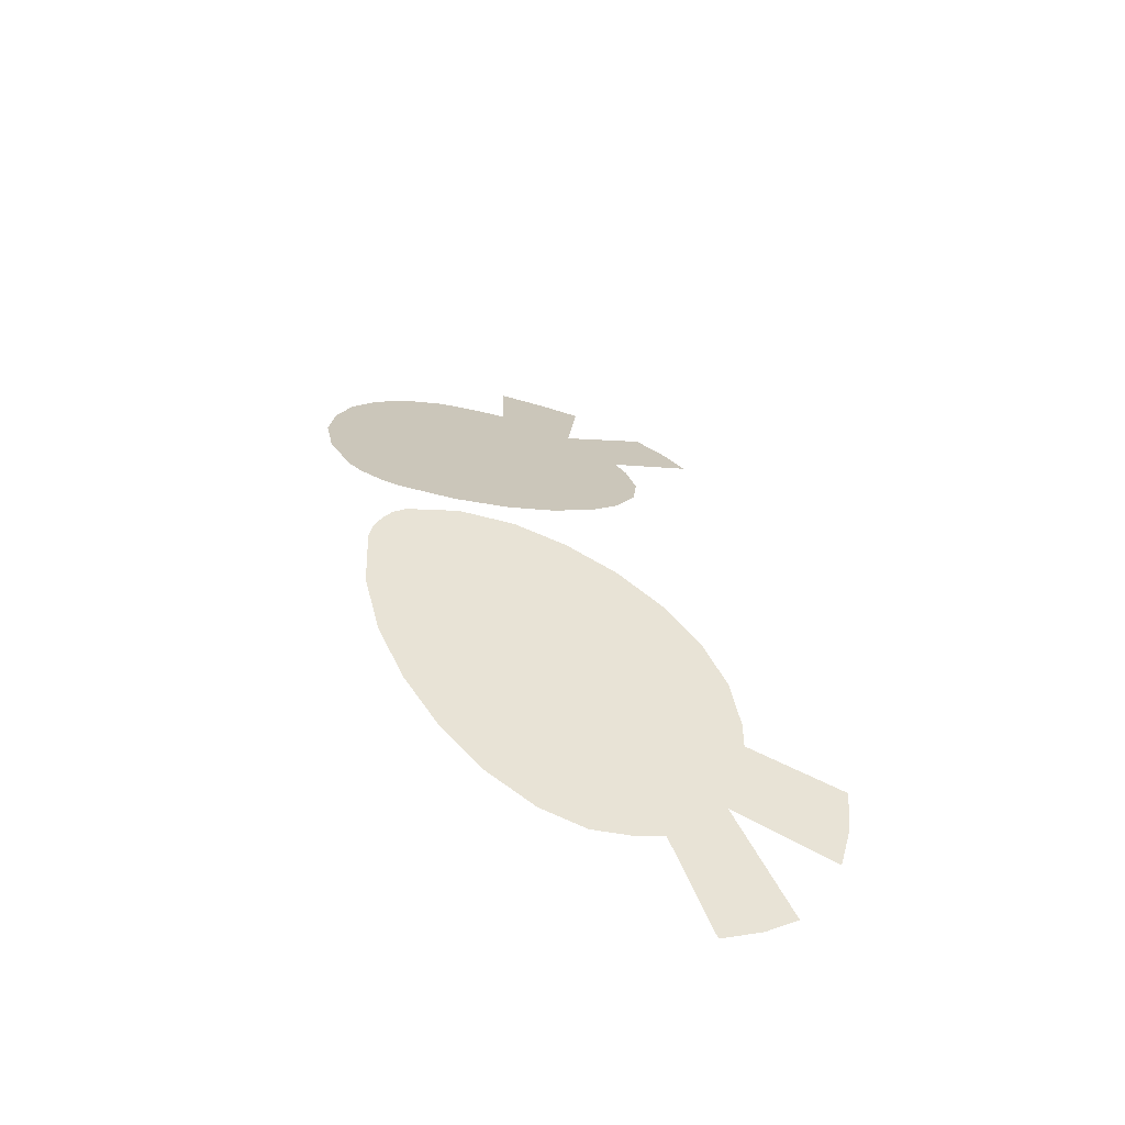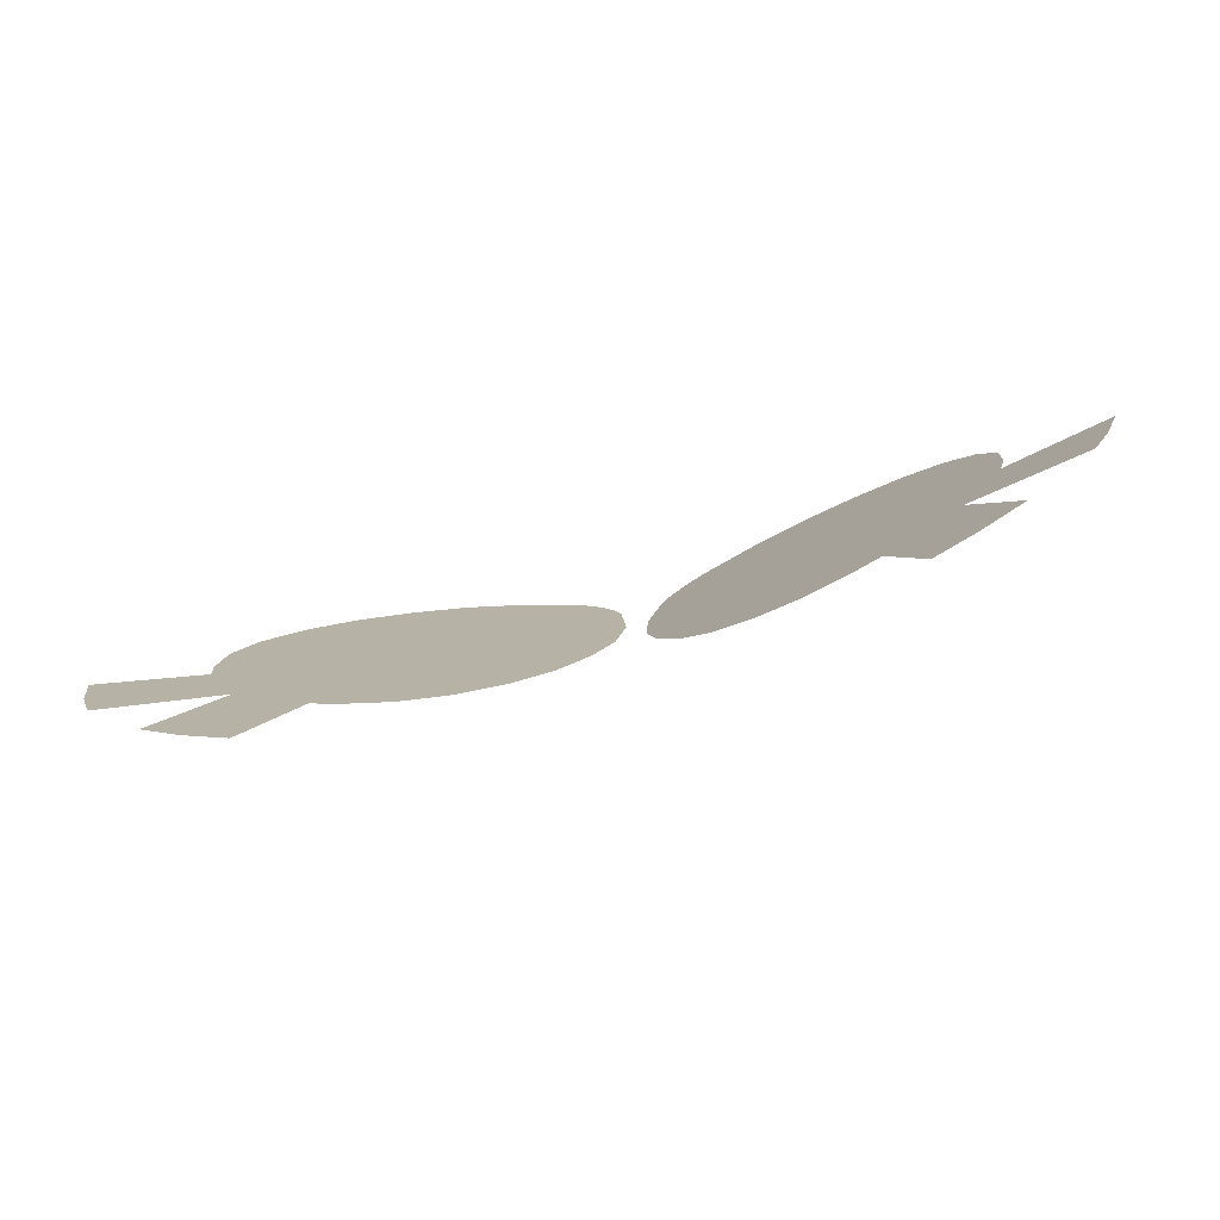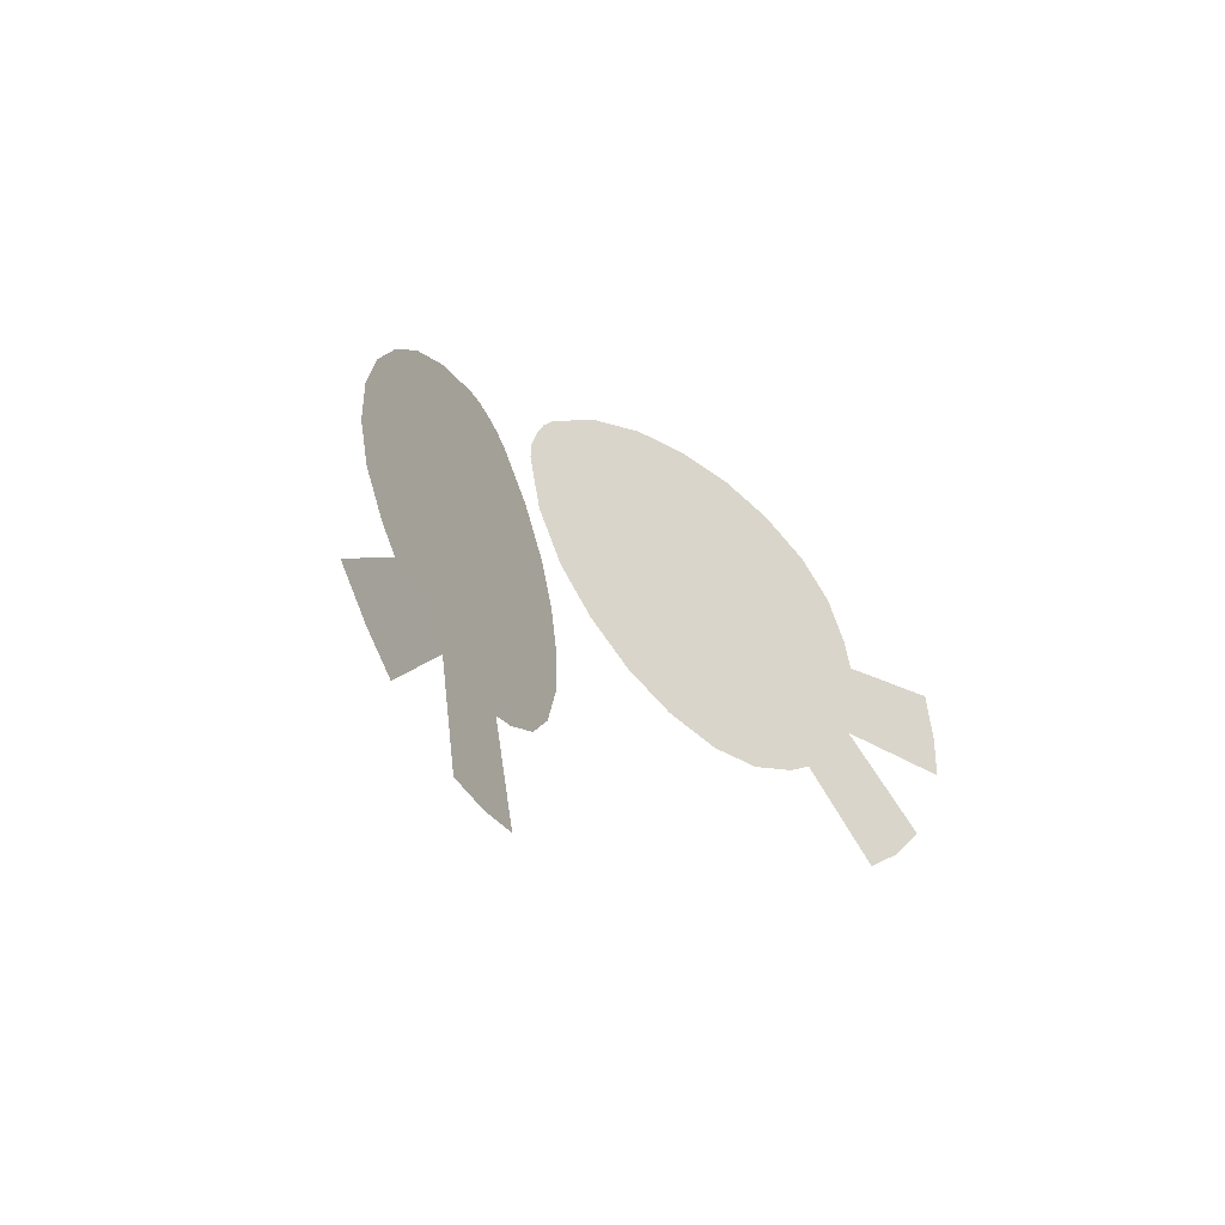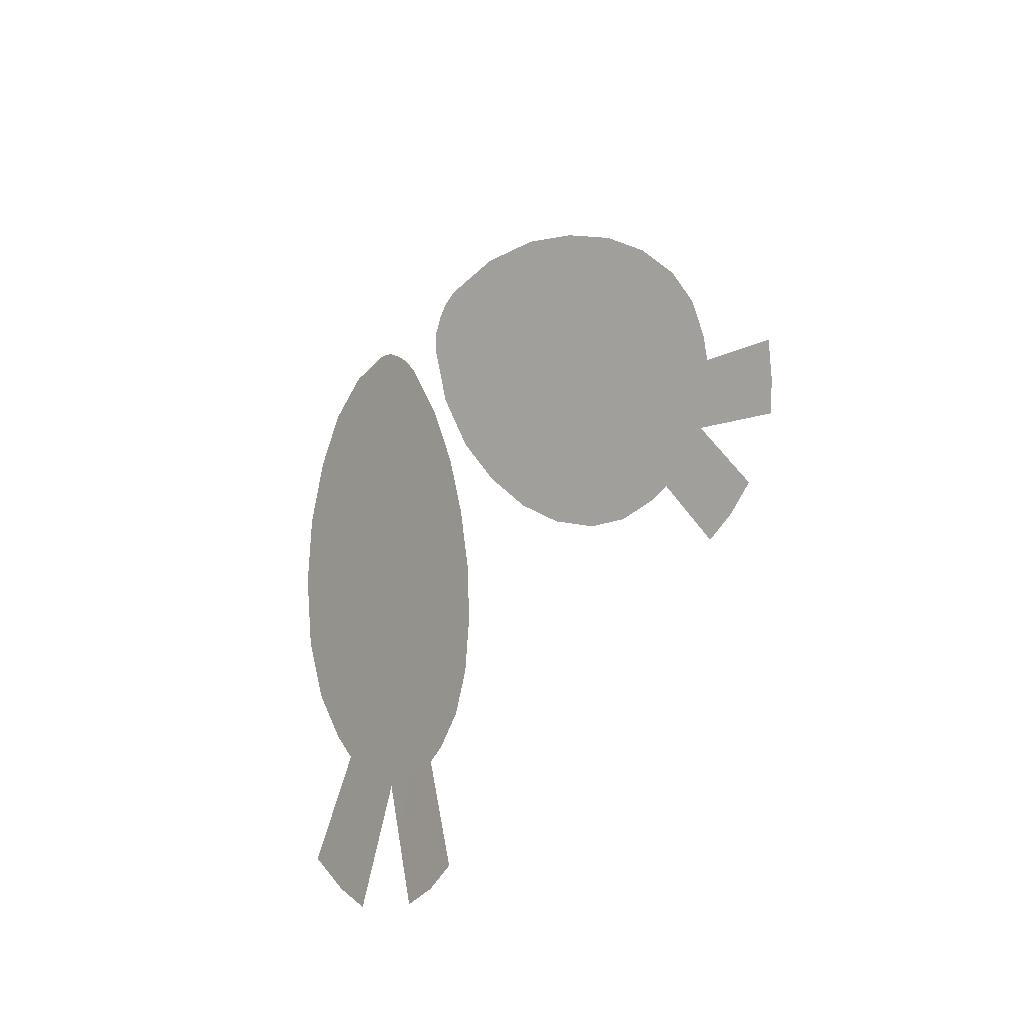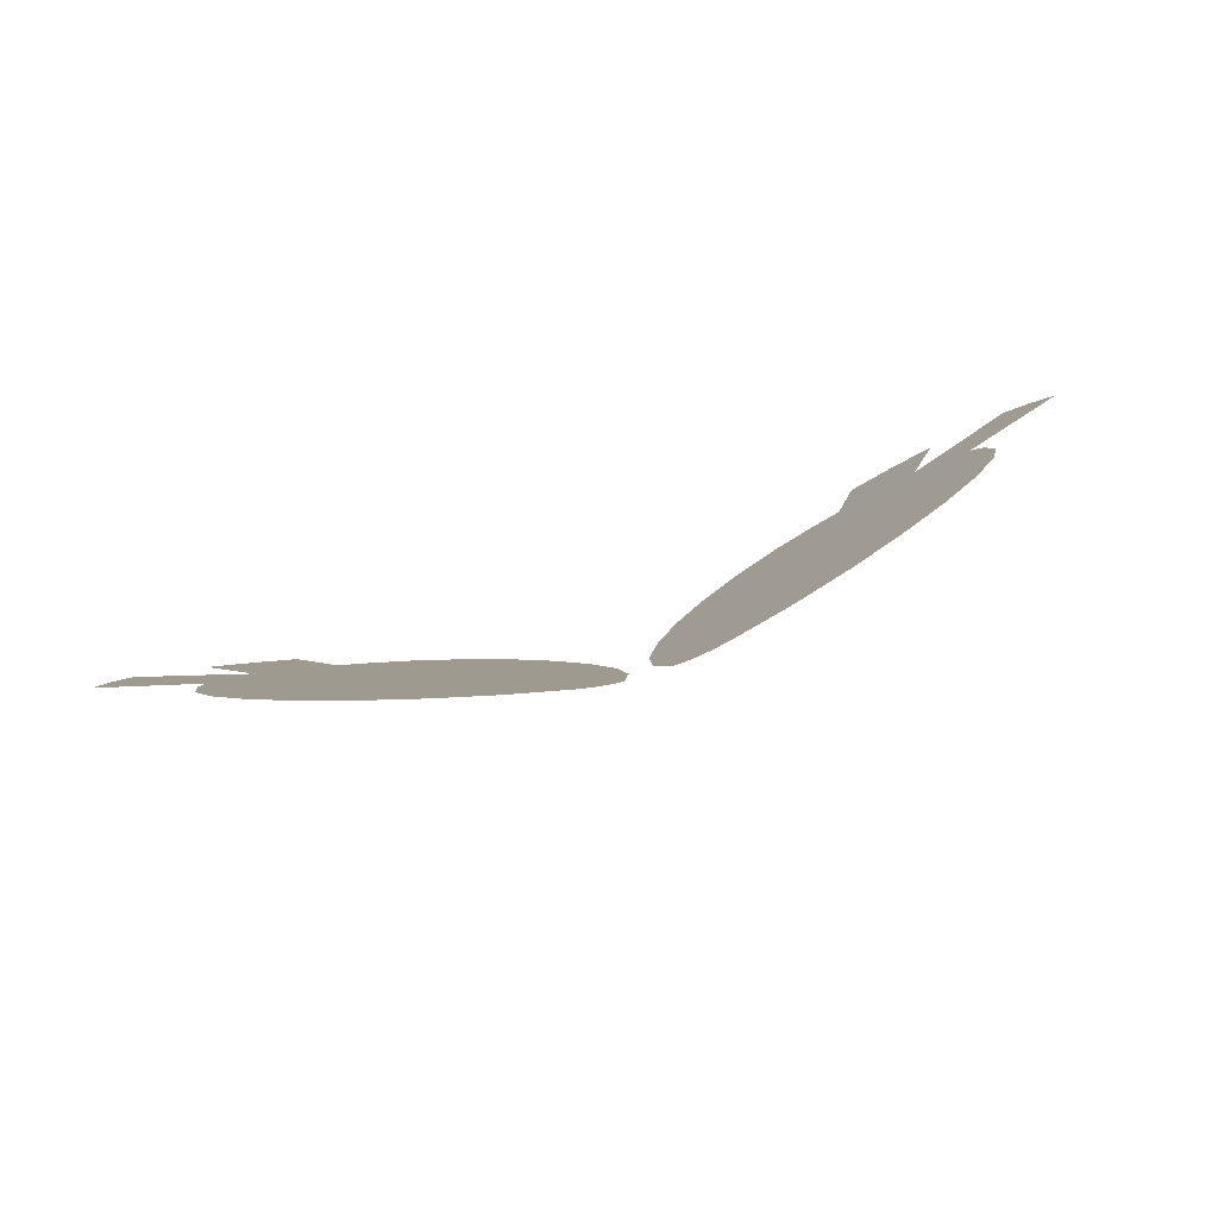
<metadata>
{"format":"obj","ext":"obj","renderer":"f3d","projection":"perspective","resolution":1024,"background":"white","views":[{"elev":36.2,"azim":-103.0,"up":"+Z"},{"elev":-57.4,"azim":-163.0,"up":"+Y"},{"elev":-9.3,"azim":123.7,"up":"+Y"},{"elev":41.5,"azim":121.7,"up":"+Y"},{"elev":73.9,"azim":-17.7,"up":"+Y"}]}
</metadata>
<code>
g pm0414_00_WingASkin
v 0.2584 0.1323 -0.2369
v 0.3471 0.1039 -0.2702
v 0.3597 0.1344 -0.262
v 0.2761 0.1585 -0.2317
v 0.2402 0.1493 -0.2259
v 0.3689 0.1717 -0.2504
v 0.2888 0.188 -0.2239
v 0.2925 0.2098 -0.2168
v 0.2671 0.1788 -0.2218
v 0.2544 0.2081 -0.2076
v 0.2912 0.2456 -0.203
v 0.278 0.2794 -0.187
v 0.2352 0.2368 -0.1919
v 0.2524 0.3117 -0.1683
v 0.2173 0.1708 -0.212
v 0.2074 0.267 -0.1734
v 0.1623 0.2222 -0.1786
v 0.2199 0.3369 -0.1505
v 0.1763 0.2935 -0.1555
v 0.1419 0.3168 -0.1379
v 0.1809 0.3555 -0.1335
v 0.14 0.3667 -0.1188
v 0.1924 0.1941 -0.1968
v 0.1495 0.1515 -0.2017
v 0.1798 0.1339 -0.2161
v 0.1326 0.2501 -0.1605
v 0.1081 0.3349 -0.1224
v 0.076 0.303 -0.1261
v 0.09515 0.3687 -0.1065
v 0.07358 0.3472 -0.1089
v 0.1028 0.2779 -0.1424
v 0.06374 0.239 -0.1469
v 0.08891 0.2066 -0.1655
v 0.1173 0.1774 -0.1837
v 0.0453 0.1632 -0.1705
v 0.07232 0.1327 -0.1889
v 0.1066 0.1089 -0.2066
v 0.02478 0.2003 -0.1513
v 0.142 0.09723 -0.2201
v 0.01199 0.2394 -0.1334
v 0.1792 0.09705 -0.2297
v 0.04391 0.2711 -0.1298
v 0.008572 0.2826 -0.1164
v 0.03013 0.304 -0.1139
v 0.01247 0.3036 -0.1095
v 0.2105 0.1225 -0.2283
v 0.2277 0.1131 -0.2362
v 0.1997 0.1014 -0.2334
v 0.2309 0.02601 -0.2694
v 0.2646 0.03661 -0.2741
v 0.2968 0.05405 -0.2759
v 0.05185 0.3256 -0.1114
v 0.02606 0.3202 -0.1068
v 0.01637 0.3247 -0.1026
v 0.02199 0.3363 -0.09972
v 0.04107 0.3357 -0.1049
v 0.03029 0.3458 -0.09831
v 0.05671 0.3507 -0.1033
v 0.03984 0.3541 -0.09768
v 0.07343 0.3643 -0.1025
v 0.05171 0.3599 -0.09858
v 0.2584 0.1323 -0.2369
v 0.3597 0.1344 -0.262
v 0.3471 0.1039 -0.2702
v 0.2761 0.1585 -0.2317
v 0.2402 0.1493 -0.2259
v 0.3689 0.1717 -0.2504
v 0.2888 0.188 -0.2239
v 0.2925 0.2098 -0.2168
v 0.2671 0.1788 -0.2218
v 0.2544 0.2081 -0.2076
v 0.2912 0.2456 -0.203
v 0.278 0.2794 -0.187
v 0.2352 0.2368 -0.1919
v 0.2524 0.3117 -0.1683
v 0.2173 0.1708 -0.212
v 0.2074 0.267 -0.1734
v 0.1623 0.2222 -0.1786
v 0.2199 0.3369 -0.1505
v 0.1763 0.2935 -0.1555
v 0.1419 0.3168 -0.1379
v 0.1809 0.3555 -0.1335
v 0.14 0.3667 -0.1188
v 0.1924 0.1941 -0.1968
v 0.1495 0.1515 -0.2017
v 0.1798 0.1339 -0.2161
v 0.1326 0.2501 -0.1605
v 0.1081 0.3349 -0.1224
v 0.076 0.303 -0.1261
v 0.09515 0.3687 -0.1065
v 0.07358 0.3472 -0.1089
v 0.07343 0.3643 -0.1025
v 0.05671 0.3507 -0.1033
v 0.05171 0.3599 -0.09858
v 0.03984 0.3541 -0.09768
v 0.05185 0.3256 -0.1114
v 0.04107 0.3357 -0.1049
v 0.03029 0.3458 -0.09831
v 0.03013 0.304 -0.1139
v 0.02606 0.3202 -0.1068
v 0.02199 0.3363 -0.09972
v 0.01247 0.3036 -0.1095
v 0.01637 0.3247 -0.1026
v 0.008572 0.2826 -0.1164
v 0.04391 0.2711 -0.1298
v 0.06374 0.239 -0.1469
v 0.01199 0.2394 -0.1334
v 0.02478 0.2003 -0.1513
v 0.0453 0.1632 -0.1705
v 0.1028 0.2779 -0.1424
v 0.08891 0.2066 -0.1655
v 0.1173 0.1774 -0.1837
v 0.07232 0.1327 -0.1889
v 0.1066 0.1089 -0.2066
v 0.142 0.09723 -0.2201
v 0.1792 0.09705 -0.2297
v 0.2105 0.1225 -0.2283
v 0.2277 0.1131 -0.2362
v 0.1997 0.1014 -0.2334
v 0.2309 0.02601 -0.2694
v 0.2646 0.03661 -0.2741
v 0.2968 0.05405 -0.2759
v -0.2584 0.1323 -0.2369
v -0.3597 0.1344 -0.262
v -0.3471 0.1039 -0.2702
v -0.2761 0.1585 -0.2317
v -0.2402 0.1493 -0.2259
v -0.3689 0.1717 -0.2504
v -0.2888 0.188 -0.2239
v -0.2925 0.2098 -0.2168
v -0.2671 0.1788 -0.2218
v -0.2544 0.2081 -0.2076
v -0.2912 0.2456 -0.203
v -0.278 0.2794 -0.187
v -0.2352 0.2368 -0.1919
v -0.2524 0.3117 -0.1683
v -0.2173 0.1708 -0.212
v -0.2074 0.267 -0.1734
v -0.1623 0.2222 -0.1786
v -0.2199 0.3369 -0.1505
v -0.1763 0.2935 -0.1555
v -0.1419 0.3168 -0.1379
v -0.1809 0.3555 -0.1335
v -0.14 0.3667 -0.1188
v -0.1924 0.1941 -0.1968
v -0.1495 0.1515 -0.2017
v -0.1798 0.1339 -0.2161
v -0.1326 0.2501 -0.1605
v -0.1081 0.3349 -0.1224
v -0.076 0.303 -0.1261
v -0.09515 0.3687 -0.1065
v -0.07358 0.3472 -0.1089
v -0.1028 0.2779 -0.1424
v -0.06374 0.239 -0.1469
v -0.08891 0.2066 -0.1655
v -0.1173 0.1774 -0.1837
v -0.0453 0.1632 -0.1705
v -0.07232 0.1327 -0.1889
v -0.1066 0.1089 -0.2066
v -0.02478 0.2003 -0.1513
v -0.142 0.09723 -0.2201
v -0.01199 0.2394 -0.1334
v -0.1792 0.09705 -0.2297
v -0.04391 0.2711 -0.1298
v -0.008572 0.2826 -0.1164
v -0.03013 0.304 -0.1139
v -0.01247 0.3036 -0.1095
v -0.2105 0.1225 -0.2283
v -0.2277 0.1131 -0.2362
v -0.1997 0.1014 -0.2334
v -0.2309 0.02601 -0.2694
v -0.2646 0.03661 -0.2741
v -0.2968 0.05405 -0.2759
v -0.05185 0.3256 -0.1114
v -0.02606 0.3202 -0.1068
v -0.01637 0.3247 -0.1026
v -0.02199 0.3363 -0.09972
v -0.04107 0.3357 -0.1049
v -0.03029 0.3458 -0.09831
v -0.05671 0.3507 -0.1033
v -0.03984 0.3541 -0.09768
v -0.07343 0.3643 -0.1025
v -0.05171 0.3599 -0.09858
v -0.2584 0.1323 -0.2369
v -0.3471 0.1039 -0.2702
v -0.3597 0.1344 -0.262
v -0.2761 0.1585 -0.2317
v -0.2402 0.1493 -0.2259
v -0.3689 0.1717 -0.2504
v -0.2888 0.188 -0.2239
v -0.2925 0.2098 -0.2168
v -0.2671 0.1788 -0.2218
v -0.2544 0.2081 -0.2076
v -0.2912 0.2456 -0.203
v -0.278 0.2794 -0.187
v -0.2352 0.2368 -0.1919
v -0.2524 0.3117 -0.1683
v -0.2173 0.1708 -0.212
v -0.2074 0.267 -0.1734
v -0.1623 0.2222 -0.1786
v -0.2199 0.3369 -0.1505
v -0.1763 0.2935 -0.1555
v -0.1419 0.3168 -0.1379
v -0.1809 0.3555 -0.1335
v -0.14 0.3667 -0.1188
v -0.1924 0.1941 -0.1968
v -0.1495 0.1515 -0.2017
v -0.1798 0.1339 -0.2161
v -0.1326 0.2501 -0.1605
v -0.1081 0.3349 -0.1224
v -0.076 0.303 -0.1261
v -0.09515 0.3687 -0.1065
v -0.07358 0.3472 -0.1089
v -0.07343 0.3643 -0.1025
v -0.05671 0.3507 -0.1033
v -0.05171 0.3599 -0.09858
v -0.03984 0.3541 -0.09768
v -0.05185 0.3256 -0.1114
v -0.04107 0.3357 -0.1049
v -0.03029 0.3458 -0.09831
v -0.03013 0.304 -0.1139
v -0.02606 0.3202 -0.1068
v -0.02199 0.3363 -0.09972
v -0.01247 0.3036 -0.1095
v -0.01637 0.3247 -0.1026
v -0.008572 0.2826 -0.1164
v -0.04391 0.2711 -0.1298
v -0.06374 0.239 -0.1469
v -0.01199 0.2394 -0.1334
v -0.02478 0.2003 -0.1513
v -0.0453 0.1632 -0.1705
v -0.1028 0.2779 -0.1424
v -0.08891 0.2066 -0.1655
v -0.1173 0.1774 -0.1837
v -0.07232 0.1327 -0.1889
v -0.1066 0.1089 -0.2066
v -0.142 0.09723 -0.2201
v -0.1792 0.09705 -0.2297
v -0.2105 0.1225 -0.2283
v -0.2277 0.1131 -0.2362
v -0.1997 0.1014 -0.2334
v -0.2309 0.02601 -0.2694
v -0.2646 0.03661 -0.2741
v -0.2968 0.05405 -0.2759
g pm0414_00_WingASkin_0
f 3 2 1
f 4 3 1
f 1 5 4
f 6 3 4
f 7 6 4
f 7 4 8
f 4 9 8
f 5 9 4
f 8 9 10
f 10 9 5
f 11 8 10
f 11 10 12
f 10 13 12
f 12 13 14
f 15 10 5
f 13 10 15
f 13 16 14
f 17 16 13
f 14 16 18
f 16 19 18
f 16 17 19
f 18 19 20
f 21 18 20
f 21 20 22
f 23 13 15
f 23 17 13
f 24 23 15
f 17 23 24
f 25 15 5
f 25 24 15
f 20 19 26
f 17 26 19
f 20 27 22
f 28 27 20
f 22 27 29
f 27 30 29
f 27 28 30
f 31 20 26
f 31 28 20
f 32 31 26
f 28 31 32
f 26 17 33
f 33 32 26
f 17 34 33
f 34 17 24
f 33 34 35
f 33 35 32
f 34 36 35
f 34 24 36
f 24 37 36
f 35 38 32
f 24 25 37
f 25 39 37
f 32 38 40
f 41 39 25
f 42 32 40
f 42 28 32
f 42 40 43
f 44 42 43
f 28 42 44
f 44 43 45
f 46 41 25
f 46 25 5
f 46 47 41
f 46 5 47
f 47 48 41
f 49 48 47
f 5 1 47
f 50 49 47
f 50 47 1
f 51 50 1
f 52 28 44
f 28 52 30
f 53 44 45
f 52 44 53
f 45 54 53
f 54 55 53
f 56 52 53
f 53 55 56
f 30 52 56
f 55 57 56
f 58 30 56
f 56 57 58
f 29 30 58
f 57 59 58
f 60 29 58
f 58 59 60
f 59 61 60
f 64 63 62
f 63 65 62
f 66 62 65
f 63 67 65
f 67 68 65
f 65 68 69
f 70 65 69
f 70 66 65
f 70 69 71
f 70 71 66
f 69 72 71
f 71 72 73
f 74 71 73
f 74 73 75
f 71 76 66
f 71 74 76
f 77 74 75
f 77 78 74
f 77 75 79
f 80 77 79
f 78 77 80
f 80 79 81
f 79 82 81
f 81 82 83
f 74 84 76
f 78 84 74
f 84 85 76
f 84 78 85
f 76 86 66
f 85 86 76
f 80 81 87
f 87 78 80
f 88 81 83
f 88 89 81
f 88 83 90
f 91 88 90
f 89 88 91
f 91 90 92
f 93 91 92
f 92 94 93
f 94 95 93
f 96 91 93
f 96 89 91
f 93 95 97
f 97 96 93
f 95 98 97
f 99 96 97
f 89 96 99
f 97 98 100
f 100 99 97
f 98 101 100
f 100 101 102
f 101 103 102
f 102 104 100
f 104 99 100
f 105 99 104
f 105 89 99
f 89 105 106
f 107 105 104
f 106 105 107
f 108 106 107
f 108 109 106
f 110 89 106
f 89 110 81
f 81 110 87
f 110 106 87
f 106 111 87
f 109 111 106
f 78 87 111
f 112 111 109
f 112 78 111
f 113 112 109
f 78 112 85
f 85 112 113
f 114 85 113
f 86 85 114
f 115 86 114
f 115 116 86
f 116 117 86
f 86 117 66
f 118 117 116
f 66 117 118
f 119 118 116
f 119 120 118
f 62 66 118
f 120 121 118
f 118 121 62
f 121 122 62
f 125 124 123
f 124 126 123
f 127 123 126
f 124 128 126
f 128 129 126
f 126 129 130
f 131 126 130
f 131 127 126
f 131 130 132
f 131 132 127
f 130 133 132
f 132 133 134
f 135 132 134
f 135 134 136
f 132 137 127
f 132 135 137
f 138 135 136
f 138 139 135
f 138 136 140
f 141 138 140
f 139 138 141
f 141 140 142
f 140 143 142
f 142 143 144
f 135 145 137
f 139 145 135
f 145 146 137
f 145 139 146
f 137 147 127
f 146 147 137
f 141 142 148
f 148 139 141
f 149 142 144
f 149 150 142
f 149 144 151
f 152 149 151
f 150 149 152
f 142 153 148
f 150 153 142
f 153 154 148
f 153 150 154
f 139 148 155
f 154 155 148
f 156 139 155
f 139 156 146
f 156 155 157
f 157 155 154
f 158 156 157
f 146 156 158
f 159 146 158
f 160 157 154
f 147 146 159
f 161 147 159
f 160 154 162
f 161 163 147
f 154 164 162
f 162 164 165
f 150 164 154
f 164 166 165
f 164 150 166
f 165 166 167
f 163 168 147
f 147 168 127
f 169 168 163
f 127 168 169
f 170 169 163
f 170 171 169
f 123 127 169
f 171 172 169
f 169 172 123
f 172 173 123
f 150 174 166
f 174 150 152
f 166 175 167
f 166 174 175
f 176 167 175
f 177 176 175
f 174 178 175
f 177 175 178
f 174 152 178
f 179 177 178
f 152 180 178
f 179 178 180
f 152 151 180
f 181 179 180
f 151 182 180
f 181 180 182
f 183 181 182
f 186 185 184
f 187 186 184
f 184 188 187
f 189 186 187
f 190 189 187
f 190 187 191
f 187 192 191
f 188 192 187
f 191 192 193
f 193 192 188
f 194 191 193
f 194 193 195
f 193 196 195
f 195 196 197
f 198 193 188
f 196 193 198
f 196 199 197
f 200 199 196
f 197 199 201
f 199 202 201
f 199 200 202
f 201 202 203
f 204 201 203
f 204 203 205
f 206 196 198
f 206 200 196
f 207 206 198
f 200 206 207
f 208 198 188
f 208 207 198
f 203 202 209
f 200 209 202
f 203 210 205
f 211 210 203
f 205 210 212
f 210 213 212
f 210 211 213
f 212 213 214
f 213 215 214
f 216 214 215
f 217 216 215
f 213 218 215
f 211 218 213
f 217 215 219
f 218 219 215
f 220 217 219
f 218 221 219
f 218 211 221
f 220 219 222
f 221 222 219
f 223 220 222
f 223 222 224
f 225 223 224
f 226 224 222
f 221 226 222
f 221 227 226
f 211 227 221
f 227 211 228
f 227 229 226
f 227 228 229
f 228 230 229
f 231 230 228
f 211 232 228
f 232 211 203
f 232 203 209
f 228 232 209
f 233 228 209
f 233 231 228
f 209 200 233
f 233 234 231
f 200 234 233
f 234 235 231
f 234 200 207
f 234 207 235
f 207 236 235
f 207 208 236
f 208 237 236
f 238 237 208
f 239 238 208
f 239 208 188
f 239 240 238
f 239 188 240
f 240 241 238
f 242 241 240
f 188 184 240
f 243 242 240
f 243 240 184
f 244 243 184

</code>
